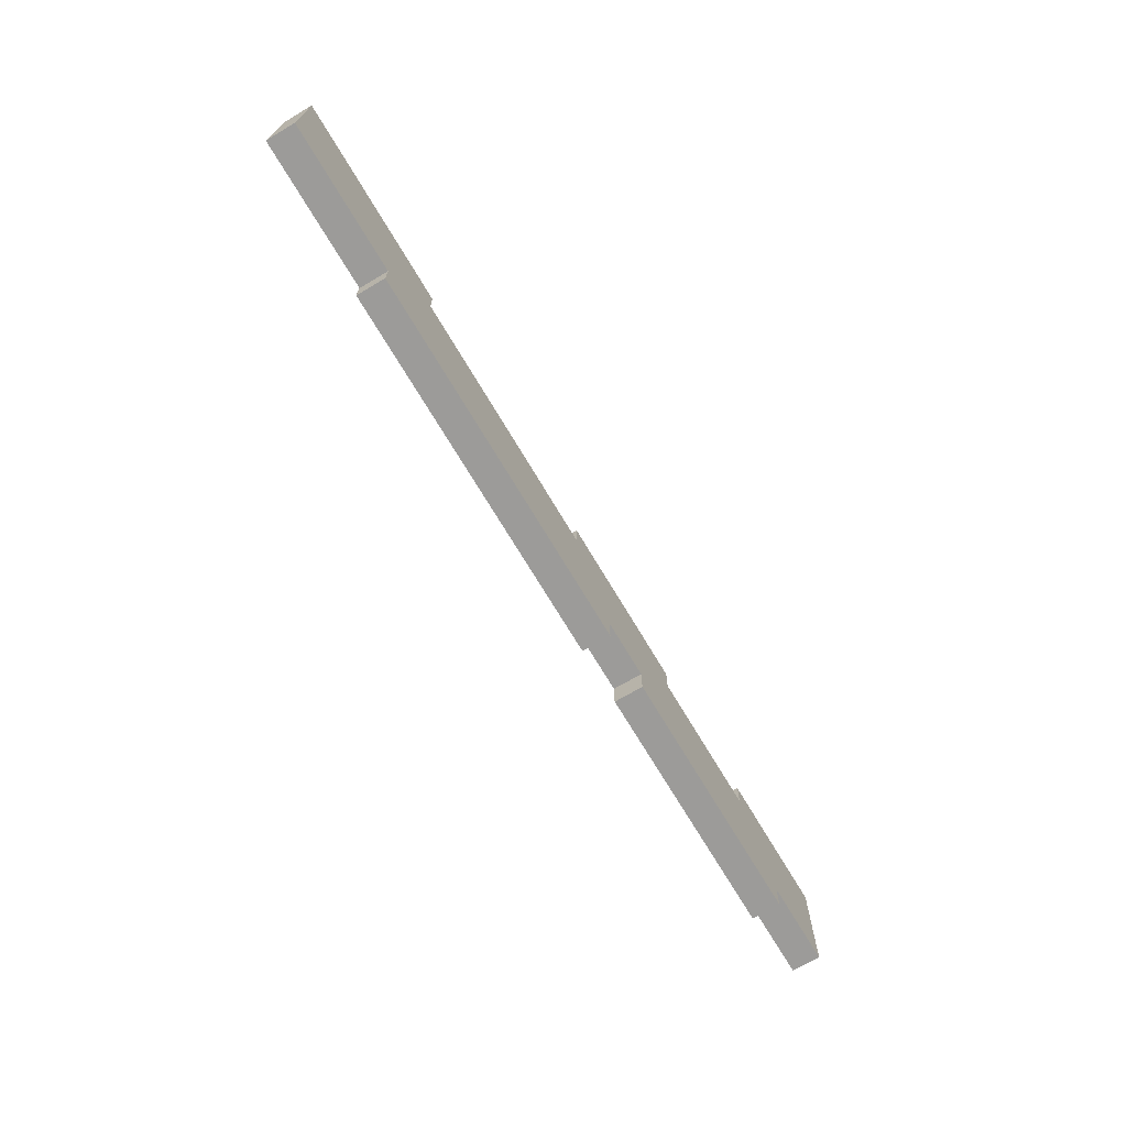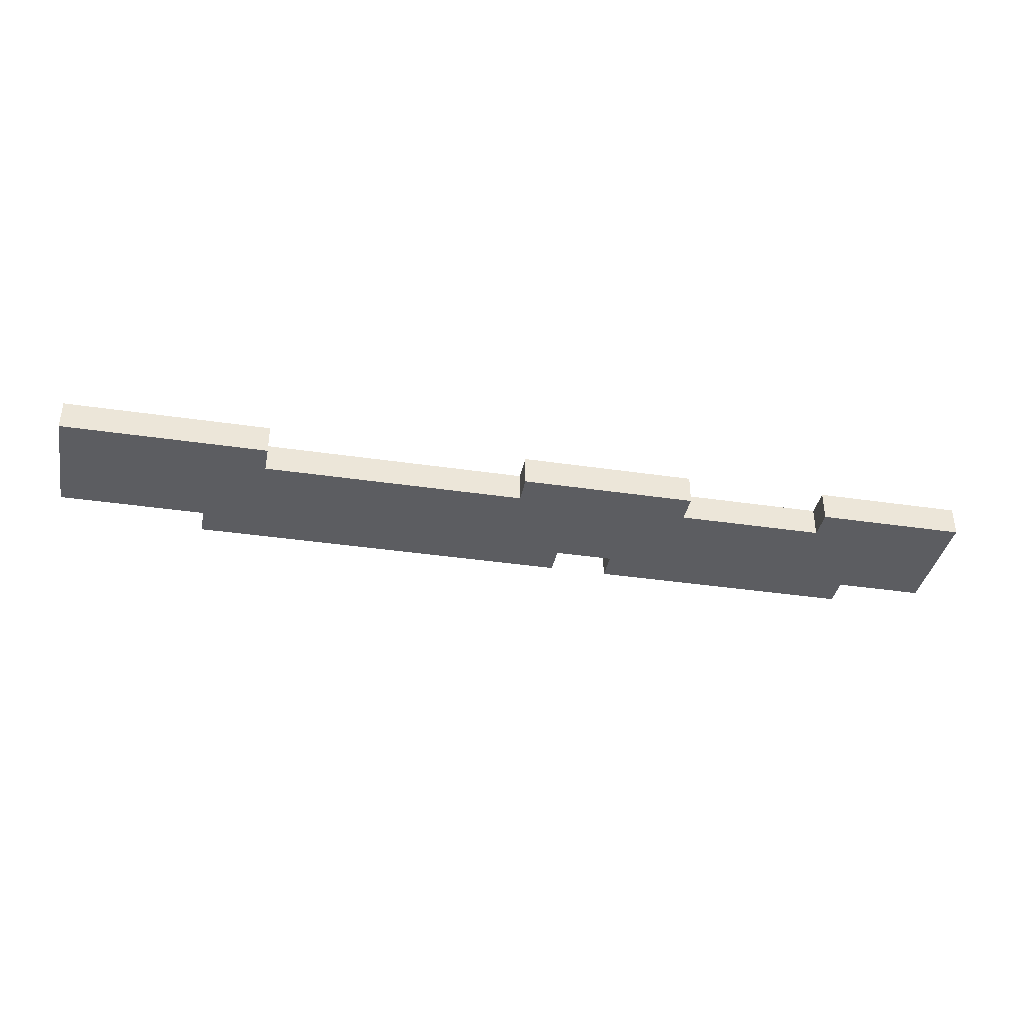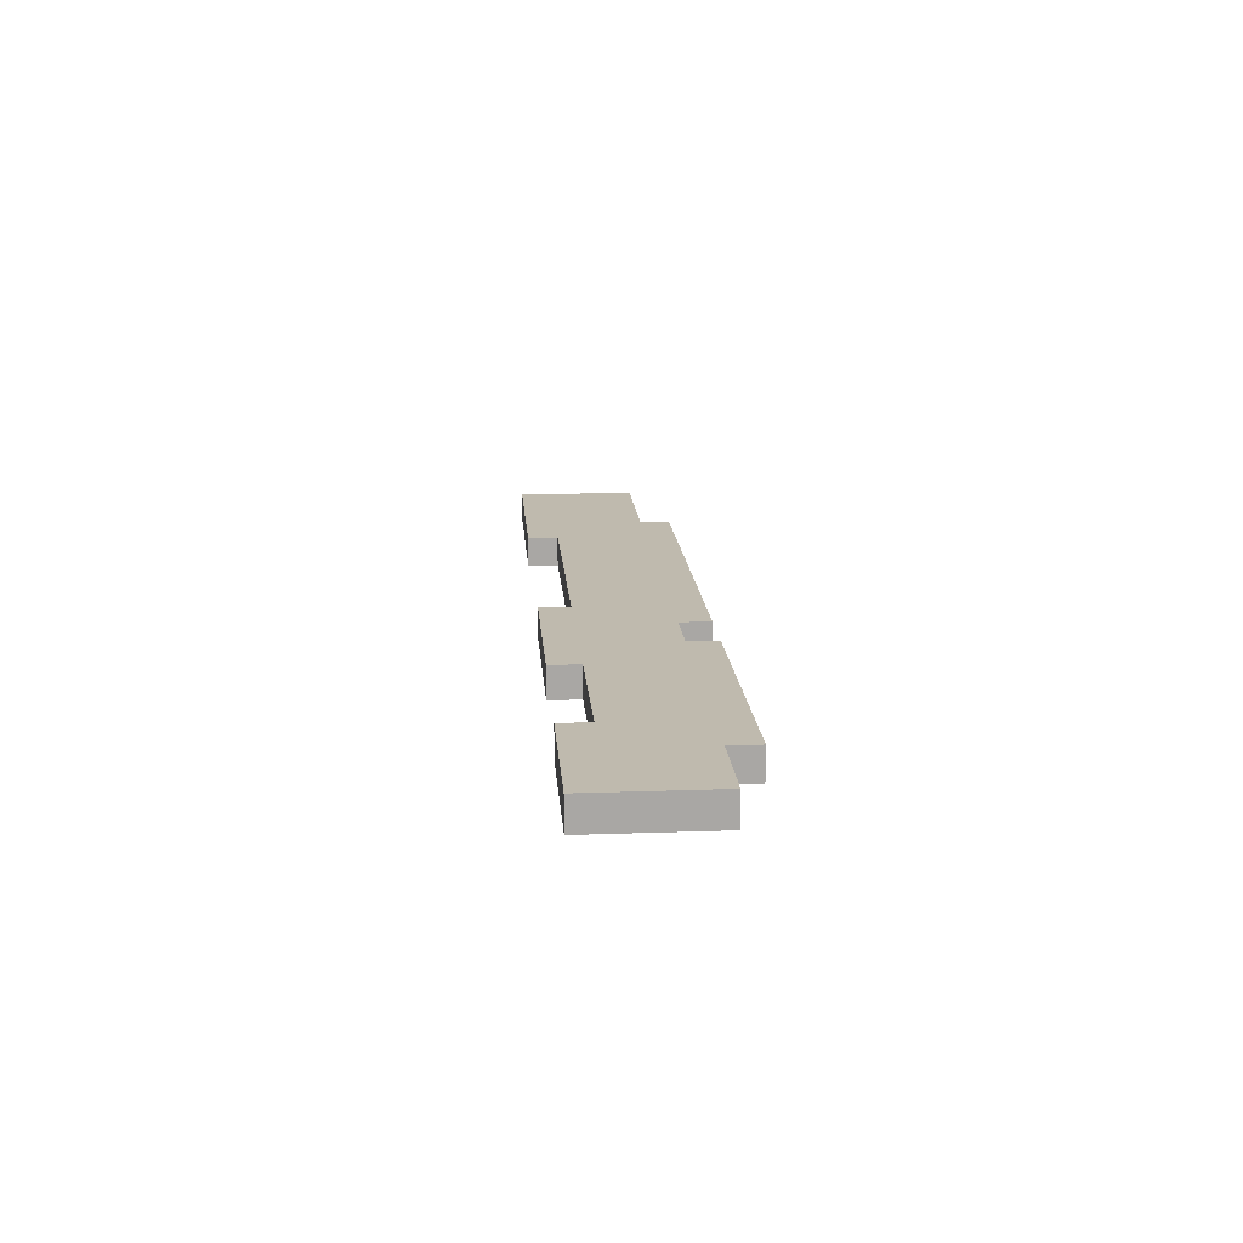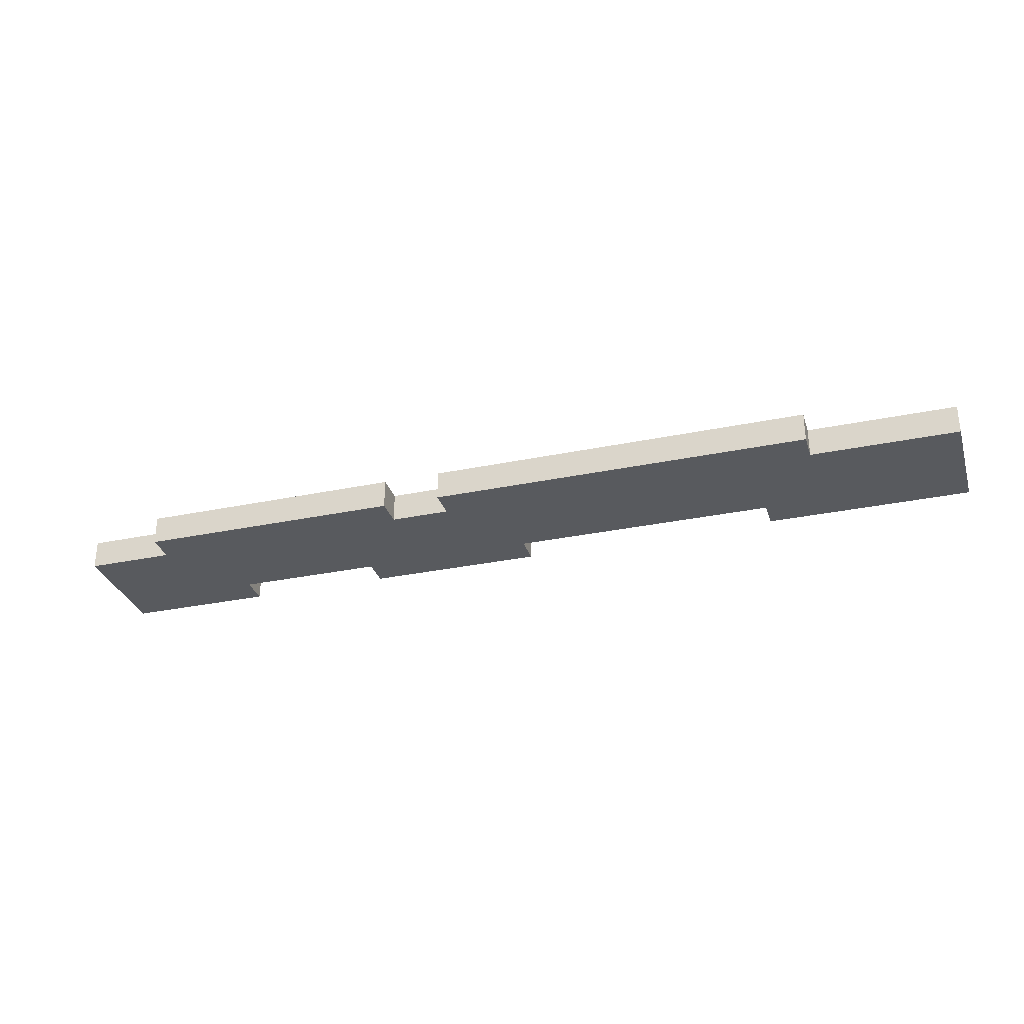
<metadata>
{"format":"obj","ext":"obj","renderer":"f3d","projection":"perspective","resolution":1024,"background":"white","views":[{"elev":-69.9,"azim":-59.4,"up":"+Z"},{"elev":-36.9,"azim":-10.9,"up":"+Y"},{"elev":15.6,"azim":85.7,"up":"+Y"},{"elev":-31.1,"azim":-163.4,"up":"+Y"}]}
</metadata>
<code>
o
v -1.6 0 0.2
v -1.6 0 0.1
v -1.6 0 -5.96e-08
v -1.6 0 -0.1
v -1.6 0 -0.2
v -1.6 0.1 0.2
v -1.6 0.1 0.1
v -1.6 0.1 -5.96e-08
v -1.6 0.1 -0.1
v -1.6 0.1 -0.2
v -1.1 0 -0.2
v -1.1 0 -0.3
v -1.1 0.1 -0.2
v -1.1 0.1 -0.3
v 0 0 0.2
v 0 0 0.1
v 0 0.1 0.2
v 0 0.1 0.1
v 0.4 0 -0.2
v 0.4 0 -0.3
v 0.4 0.1 -0.2
v 0.4 0.1 -0.3
v 1.1 0 0.2
v 1.1 0 0.1
v 1.1 0.1 0.2
v 1.1 0.1 0.1
v -0.9 0 0.2
v -0.9 0 0.1
v -0.9 0.1 0.2
v -0.9 0.1 0.1
v 0.2 0 -0.2
v 0.2 0 -0.3
v 0.2 0.1 -0.2
v 0.2 0.1 -0.3
v 0.6 0 0.2
v 0.6 0 0.1
v 0.6 0.1 0.2
v 0.6 0.1 0.1
v 1.3 0 -0.2
v 1.3 0 -0.3
v 1.3 0.1 -0.2
v 1.3 0.1 -0.3
v 1.6 0 0.2
v 1.6 0 0.1
v 1.6 0 -5.96e-08
v 1.6 0 -0.1
v 1.6 0 -0.2
v 1.6 0.1 0.2
v 1.6 0.1 0.1
v 1.6 0.1 -5.96e-08
v 1.6 0.1 -0.1
v 1.6 0.1 -0.2
v -1.6 0 0.2
v -1.6 0.1 0.2
v -1.3 0 0.2
v -1.3 0.1 0.2
v -1.1 0 0.2
v -1.1 0.1 0.2
v -0.9 0 0.2
v -0.9 0.1 0.2
v 0 0 0.2
v 0 0.1 0.2
v 0.2 0 0.2
v 0.2 0.1 0.2
v 0.4 0 0.2
v 0.4 0.1 0.2
v 0.5 0 0.2
v 0.5 0.1 0.2
v 0.6 0 0.2
v 0.6 0.1 0.2
v 1.1 0 0.2
v 1.1 0.1 0.2
v 1.2 0 0.2
v 1.2 0.1 0.2
v 1.5 0 0.2
v 1.5 0.1 0.2
v 1.6 0 0.2
v 1.6 0.1 0.2
v -0.9 0 0.1
v -0.9 0.1 0.1
v -0.5 0 0.1
v -0.5 0.1 0.1
v -0.2 0 0.1
v -0.2 0.1 0.1
v 0 0 0.1
v 0 0.1 0.1
v 0.6 0 0.1
v 0.6 0.1 0.1
v 1.1 0 0.1
v 1.1 0.1 0.1
v -1.6 0 -0.2
v -1.6 0.1 -0.2
v -1.5 0 -0.2
v -1.5 0.1 -0.2
v -1.3 0 -0.2
v -1.3 0.1 -0.2
v -1.1 0 -0.2
v -1.1 0.1 -0.2
v 0.2 0 -0.2
v 0.2 0.1 -0.2
v 0.3 0 -0.2
v 0.3 0.1 -0.2
v 0.4 0 -0.2
v 0.4 0.1 -0.2
v 1.3 0 -0.2
v 1.3 0.1 -0.2
v 1.6 0 -0.2
v 1.6 0.1 -0.2
v -1.1 0 -0.3
v -1.1 0.1 -0.3
v -0.7 0 -0.3
v -0.7 0.1 -0.3
v -0.3 0 -0.3
v -0.3 0.1 -0.3
v 0 0 -0.3
v 0 0.1 -0.3
v 0.2 0 -0.3
v 0.2 0.1 -0.3
v 0.4 0 -0.3
v 0.4 0.1 -0.3
v 0.5 0 -0.3
v 0.5 0.1 -0.3
v 0.8 0 -0.3
v 0.8 0.1 -0.3
v 0.9 0 -0.3
v 0.9 0.1 -0.3
v 1.2 0 -0.3
v 1.2 0.1 -0.3
v 1.3 0 -0.3
v 1.3 0.1 -0.3
v -1.6 0 0.2
v -1.3 0 0.2
v -1.1 0 0.2
v -0.9 0 0.2
v 0 0 0.2
v 0.2 0 0.2
v 0.4 0 0.2
v 0.5 0 0.2
v 0.6 0 0.2
v 1.1 0 0.2
v 1.2 0 0.2
v 1.5 0 0.2
v 1.6 0 0.2
v -1.6 0 0.1
v -1.5 0 0.1
v -1.3 0 0.1
v -1.2 0 0.1
v -1.1 0 0.1
v -1 0 0.1
v -0.9 0 0.1
v -0.5 0 0.1
v -0.2 0 0.1
v 0 0 0.1
v 0.1 0 0.1
v 0.2 0 0.1
v 0.4 0 0.1
v 0.5 0 0.1
v 0.6 0 0.1
v 1.1 0 0.1
v 1.2 0 0.1
v 1.3 0 0.1
v 1.4 0 0.1
v 1.5 0 0.1
v 1.6 0 0.1
v -1.6 0 -5.96e-08
v -1.5 0 -5.96e-08
v -1.4 0 -5.96e-08
v -1.3 0 -5.96e-08
v -1.2 0 -5.96e-08
v -1 0 -5.96e-08
v -0.9 0 -5.96e-08
v -0.7 0 -5.96e-08
v -0.6 0 -5.96e-08
v -0.5 0 -5.96e-08
v -0.3 0 -5.96e-08
v -0.2 0 -5.96e-08
v 0 0 -5.96e-08
v 0.1 0 -5.96e-08
v 0.3 0 -5.96e-08
v 0.5 0 -5.96e-08
v 0.6 0 -5.96e-08
v 0.8 0 -5.96e-08
v 1 0 -5.96e-08
v 1.1 0 -5.96e-08
v 1.2 0 -5.96e-08
v 1.3 0 -5.96e-08
v 1.4 0 -5.96e-08
v 1.5 0 -5.96e-08
v 1.6 0 -5.96e-08
v -1.6 0 -0.1
v -1.5 0 -0.1
v -1.4 0 -0.1
v -1.3 0 -0.1
v -1.1 0 -0.1
v -1 0 -0.1
v -0.9 0 -0.1
v -0.7 0 -0.1
v -0.6 0 -0.1
v -0.4 0 -0.1
v -0.3 0 -0.1
v -0.2 0 -0.1
v -0.1 0 -0.1
v 0.1 0 -0.1
v 0.2 0 -0.1
v 0.3 0 -0.1
v 0.4 0 -0.1
v 0.5 0 -0.1
v 0.6 0 -0.1
v 0.8 0 -0.1
v 0.9 0 -0.1
v 1 0 -0.1
v 1.1 0 -0.1
v 1.2 0 -0.1
v 1.3 0 -0.1
v 1.4 0 -0.1
v 1.5 0 -0.1
v 1.6 0 -0.1
v -1.6 0 -0.2
v -1.5 0 -0.2
v -1.3 0 -0.2
v -1.1 0 -0.2
v -1 0 -0.2
v -0.7 0 -0.2
v -0.5 0 -0.2
v -0.4 0 -0.2
v -0.3 0 -0.2
v -0.1 0 -0.2
v 0 0 -0.2
v 0.1 0 -0.2
v 0.2 0 -0.2
v 0.3 0 -0.2
v 0.4 0 -0.2
v 0.5 0 -0.2
v 0.6 0 -0.2
v 0.8 0 -0.2
v 0.9 0 -0.2
v 1.1 0 -0.2
v 1.2 0 -0.2
v 1.3 0 -0.2
v 1.6 0 -0.2
v -1.1 0 -0.3
v -0.7 0 -0.3
v -0.3 0 -0.3
v 0 0 -0.3
v 0.2 0 -0.3
v 0.4 0 -0.3
v 0.5 0 -0.3
v 0.8 0 -0.3
v 0.9 0 -0.3
v 1.2 0 -0.3
v 1.3 0 -0.3
v -1.6 0.1 0.2
v -1.3 0.1 0.2
v -1.1 0.1 0.2
v -0.9 0.1 0.2
v 0 0.1 0.2
v 0.2 0.1 0.2
v 0.4 0.1 0.2
v 0.5 0.1 0.2
v 0.6 0.1 0.2
v 1.1 0.1 0.2
v 1.2 0.1 0.2
v 1.5 0.1 0.2
v 1.6 0.1 0.2
v -1.6 0.1 0.1
v -1.5 0.1 0.1
v -1.3 0.1 0.1
v -1.2 0.1 0.1
v -1.1 0.1 0.1
v -1 0.1 0.1
v -0.9 0.1 0.1
v -0.5 0.1 0.1
v -0.2 0.1 0.1
v 0 0.1 0.1
v 0.1 0.1 0.1
v 0.2 0.1 0.1
v 0.4 0.1 0.1
v 0.5 0.1 0.1
v 0.6 0.1 0.1
v 1.1 0.1 0.1
v 1.2 0.1 0.1
v 1.3 0.1 0.1
v 1.4 0.1 0.1
v 1.5 0.1 0.1
v 1.6 0.1 0.1
v -1.6 0.1 -5.96e-08
v -1.5 0.1 -5.96e-08
v -1.4 0.1 -5.96e-08
v -1.3 0.1 -5.96e-08
v -1.2 0.1 -5.96e-08
v -1 0.1 -5.96e-08
v -0.9 0.1 -5.96e-08
v -0.7 0.1 -5.96e-08
v -0.6 0.1 -5.96e-08
v -0.5 0.1 -5.96e-08
v -0.3 0.1 -5.96e-08
v -0.2 0.1 -5.96e-08
v 0 0.1 -5.96e-08
v 0.1 0.1 -5.96e-08
v 0.3 0.1 -5.96e-08
v 0.5 0.1 -5.96e-08
v 0.6 0.1 -5.96e-08
v 0.8 0.1 -5.96e-08
v 1 0.1 -5.96e-08
v 1.1 0.1 -5.96e-08
v 1.2 0.1 -5.96e-08
v 1.3 0.1 -5.96e-08
v 1.4 0.1 -5.96e-08
v 1.5 0.1 -5.96e-08
v 1.6 0.1 -5.96e-08
v -1.6 0.1 -0.1
v -1.5 0.1 -0.1
v -1.4 0.1 -0.1
v -1.3 0.1 -0.1
v -1.1 0.1 -0.1
v -1 0.1 -0.1
v -0.9 0.1 -0.1
v -0.7 0.1 -0.1
v -0.6 0.1 -0.1
v -0.4 0.1 -0.1
v -0.3 0.1 -0.1
v -0.2 0.1 -0.1
v -0.1 0.1 -0.1
v 0.1 0.1 -0.1
v 0.2 0.1 -0.1
v 0.3 0.1 -0.1
v 0.4 0.1 -0.1
v 0.5 0.1 -0.1
v 0.6 0.1 -0.1
v 0.8 0.1 -0.1
v 0.9 0.1 -0.1
v 1 0.1 -0.1
v 1.1 0.1 -0.1
v 1.2 0.1 -0.1
v 1.3 0.1 -0.1
v 1.4 0.1 -0.1
v 1.5 0.1 -0.1
v 1.6 0.1 -0.1
v -1.6 0.1 -0.2
v -1.5 0.1 -0.2
v -1.3 0.1 -0.2
v -1.1 0.1 -0.2
v -1 0.1 -0.2
v -0.7 0.1 -0.2
v -0.5 0.1 -0.2
v -0.4 0.1 -0.2
v -0.3 0.1 -0.2
v -0.1 0.1 -0.2
v 0 0.1 -0.2
v 0.1 0.1 -0.2
v 0.2 0.1 -0.2
v 0.3 0.1 -0.2
v 0.4 0.1 -0.2
v 0.5 0.1 -0.2
v 0.6 0.1 -0.2
v 0.8 0.1 -0.2
v 0.9 0.1 -0.2
v 1.1 0.1 -0.2
v 1.2 0.1 -0.2
v 1.3 0.1 -0.2
v 1.6 0.1 -0.2
v -1.1 0.1 -0.3
v -0.7 0.1 -0.3
v -0.3 0.1 -0.3
v 0 0.1 -0.3
v 0.2 0.1 -0.3
v 0.4 0.1 -0.3
v 0.5 0.1 -0.3
v 0.8 0.1 -0.3
v 0.9 0.1 -0.3
v 1.2 0.1 -0.3
v 1.3 0.1 -0.3
f 6 2 1
f 7 3 2
f 7 2 6
f 8 4 3
f 8 3 7
f 9 5 4
f 9 4 8
f 10 5 9
f 13 12 11
f 14 12 13
f 17 16 15
f 18 16 17
f 21 20 19
f 22 20 21
f 25 24 23
f 26 24 25
f 27 28 29
f 29 28 30
f 31 32 33
f 33 32 34
f 35 36 37
f 37 36 38
f 39 40 41
f 41 40 42
f 43 44 48
f 44 45 49
f 48 44 49
f 45 46 50
f 49 45 50
f 46 47 51
f 50 46 51
f 51 47 52
f 55 54 53
f 56 54 55
f 57 56 55
f 58 56 57
f 59 58 57
f 60 58 59
f 63 62 61
f 64 62 63
f 65 64 63
f 66 64 65
f 67 66 65
f 68 66 67
f 69 68 67
f 70 68 69
f 73 72 71
f 74 72 73
f 75 74 73
f 76 74 75
f 77 76 75
f 78 76 77
f 81 80 79
f 82 80 81
f 83 82 81
f 84 82 83
f 85 84 83
f 86 84 85
f 89 88 87
f 90 88 89
f 91 92 93
f 93 92 94
f 93 94 95
f 95 94 96
f 95 96 97
f 97 96 98
f 99 100 101
f 101 100 102
f 101 102 103
f 103 102 104
f 105 106 107
f 107 106 108
f 109 110 111
f 111 110 112
f 111 112 113
f 113 112 114
f 113 114 115
f 115 114 116
f 115 116 117
f 117 116 118
f 119 120 121
f 121 120 122
f 121 122 123
f 123 122 124
f 123 124 125
f 125 124 126
f 125 126 127
f 127 126 128
f 127 128 129
f 129 128 130
f 144 132 131
f 145 132 144
f 146 133 132
f 146 132 145
f 147 133 146
f 148 134 133
f 148 133 147
f 149 134 148
f 150 134 149
f 153 136 135
f 154 136 153
f 155 137 136
f 155 136 154
f 156 138 137
f 156 137 155
f 157 139 138
f 157 138 156
f 158 139 157
f 159 141 140
f 160 142 141
f 160 141 159
f 161 142 160
f 162 142 161
f 163 143 142
f 163 142 162
f 164 143 163
f 165 145 144
f 166 147 146
f 166 145 165
f 166 146 145
f 167 147 166
f 168 147 167
f 169 148 147
f 169 147 168
f 169 149 148
f 170 150 149
f 170 149 169
f 171 151 150
f 171 150 170
f 172 151 171
f 173 151 172
f 174 152 151
f 174 151 173
f 175 152 174
f 176 153 152
f 176 152 175
f 177 154 153
f 177 153 176
f 178 155 154
f 178 154 177
f 178 156 155
f 178 157 156
f 179 157 178
f 180 158 157
f 180 157 179
f 181 159 158
f 181 158 180
f 182 159 181
f 183 159 182
f 184 160 159
f 184 159 183
f 185 161 160
f 185 160 184
f 186 162 161
f 186 161 185
f 187 163 162
f 187 162 186
f 188 164 163
f 188 163 187
f 189 164 188
f 190 166 165
f 191 167 166
f 191 166 190
f 192 168 167
f 192 167 191
f 193 169 168
f 193 168 192
f 193 170 169
f 193 171 170
f 194 171 193
f 195 171 194
f 196 172 171
f 196 171 195
f 197 173 172
f 197 172 196
f 198 174 173
f 198 173 197
f 199 175 174
f 200 176 175
f 200 175 199
f 201 177 176
f 201 176 200
f 201 178 177
f 202 178 201
f 203 179 178
f 203 178 202
f 204 179 203
f 205 180 179
f 205 179 204
f 205 181 180
f 205 182 181
f 206 182 205
f 207 182 206
f 208 182 207
f 209 183 182
f 209 182 208
f 210 183 209
f 211 184 183
f 211 183 210
f 212 185 184
f 212 184 211
f 212 186 185
f 213 186 212
f 214 187 186
f 214 186 213
f 215 188 187
f 215 187 214
f 216 189 188
f 216 188 215
f 217 189 216
f 218 191 190
f 219 192 191
f 219 191 218
f 219 193 192
f 220 194 193
f 220 193 219
f 221 195 194
f 221 194 220
f 222 196 195
f 222 195 221
f 222 197 196
f 223 198 197
f 223 197 222
f 224 199 174
f 224 198 223
f 224 174 198
f 225 200 199
f 225 199 224
f 225 202 201
f 225 201 200
f 226 202 225
f 227 203 202
f 227 202 226
f 228 203 227
f 229 204 203
f 229 203 228
f 230 205 204
f 230 204 229
f 231 206 205
f 231 205 230
f 232 207 206
f 232 206 231
f 233 208 207
f 233 207 232
f 234 209 208
f 234 208 233
f 235 210 209
f 235 209 234
f 236 211 210
f 236 210 235
f 236 212 211
f 237 213 212
f 237 212 236
f 238 214 213
f 238 213 237
f 239 216 215
f 239 214 238
f 239 215 214
f 239 217 216
f 240 217 239
f 241 223 222
f 241 222 221
f 242 224 223
f 242 223 241
f 242 225 224
f 242 226 225
f 243 228 227
f 243 226 242
f 243 227 226
f 244 229 228
f 244 228 243
f 244 230 229
f 245 230 244
f 246 233 232
f 247 235 234
f 247 233 246
f 247 234 233
f 248 236 235
f 248 235 247
f 249 238 237
f 249 236 248
f 249 237 236
f 250 239 238
f 250 238 249
f 251 239 250
f 252 253 265
f 265 253 266
f 253 254 267
f 266 253 267
f 267 254 268
f 254 255 269
f 268 254 269
f 269 255 270
f 270 255 271
f 256 257 274
f 274 257 275
f 257 258 276
f 275 257 276
f 258 259 277
f 276 258 277
f 259 260 278
f 277 259 278
f 278 260 279
f 261 262 280
f 262 263 281
f 280 262 281
f 281 263 282
f 282 263 283
f 263 264 284
f 283 263 284
f 284 264 285
f 265 266 286
f 267 268 287
f 286 266 287
f 266 267 287
f 287 268 288
f 288 268 289
f 268 269 290
f 289 268 290
f 269 270 290
f 270 271 291
f 290 270 291
f 271 272 292
f 291 271 292
f 292 272 293
f 293 272 294
f 272 273 295
f 294 272 295
f 295 273 296
f 273 274 297
f 296 273 297
f 274 275 298
f 297 274 298
f 275 276 299
f 298 275 299
f 276 277 299
f 277 278 299
f 299 278 300
f 278 279 301
f 300 278 301
f 279 280 302
f 301 279 302
f 302 280 303
f 303 280 304
f 280 281 305
f 304 280 305
f 281 282 306
f 305 281 306
f 282 283 307
f 306 282 307
f 283 284 308
f 307 283 308
f 284 285 309
f 308 284 309
f 309 285 310
f 286 287 311
f 287 288 312
f 311 287 312
f 288 289 313
f 312 288 313
f 289 290 314
f 313 289 314
f 290 291 314
f 291 292 314
f 314 292 315
f 315 292 316
f 292 293 317
f 316 292 317
f 293 294 318
f 317 293 318
f 294 295 319
f 318 294 319
f 295 296 320
f 296 297 321
f 320 296 321
f 297 298 322
f 321 297 322
f 298 299 322
f 322 299 323
f 299 300 324
f 323 299 324
f 324 300 325
f 300 301 326
f 325 300 326
f 301 302 326
f 302 303 326
f 326 303 327
f 327 303 328
f 328 303 329
f 303 304 330
f 329 303 330
f 330 304 331
f 304 305 332
f 331 304 332
f 305 306 333
f 332 305 333
f 306 307 333
f 333 307 334
f 307 308 335
f 334 307 335
f 308 309 336
f 335 308 336
f 309 310 337
f 336 309 337
f 337 310 338
f 311 312 339
f 312 313 340
f 339 312 340
f 313 314 340
f 314 315 341
f 340 314 341
f 315 316 342
f 341 315 342
f 316 317 343
f 342 316 343
f 317 318 343
f 318 319 344
f 343 318 344
f 295 320 345
f 344 319 345
f 319 295 345
f 320 321 346
f 345 320 346
f 322 323 346
f 321 322 346
f 346 323 347
f 323 324 348
f 347 323 348
f 348 324 349
f 324 325 350
f 349 324 350
f 325 326 351
f 350 325 351
f 326 327 352
f 351 326 352
f 327 328 353
f 352 327 353
f 328 329 354
f 353 328 354
f 329 330 355
f 354 329 355
f 330 331 356
f 355 330 356
f 331 332 357
f 356 331 357
f 332 333 357
f 333 334 358
f 357 333 358
f 334 335 359
f 358 334 359
f 336 337 360
f 359 335 360
f 335 336 360
f 337 338 360
f 360 338 361
f 343 344 362
f 342 343 362
f 344 345 363
f 362 344 363
f 345 346 363
f 346 347 363
f 348 349 364
f 363 347 364
f 347 348 364
f 349 350 365
f 364 349 365
f 350 351 365
f 365 351 366
f 353 354 367
f 355 356 368
f 367 354 368
f 354 355 368
f 356 357 369
f 368 356 369
f 358 359 370
f 369 357 370
f 357 358 370
f 359 360 371
f 370 359 371
f 371 360 372

</code>
